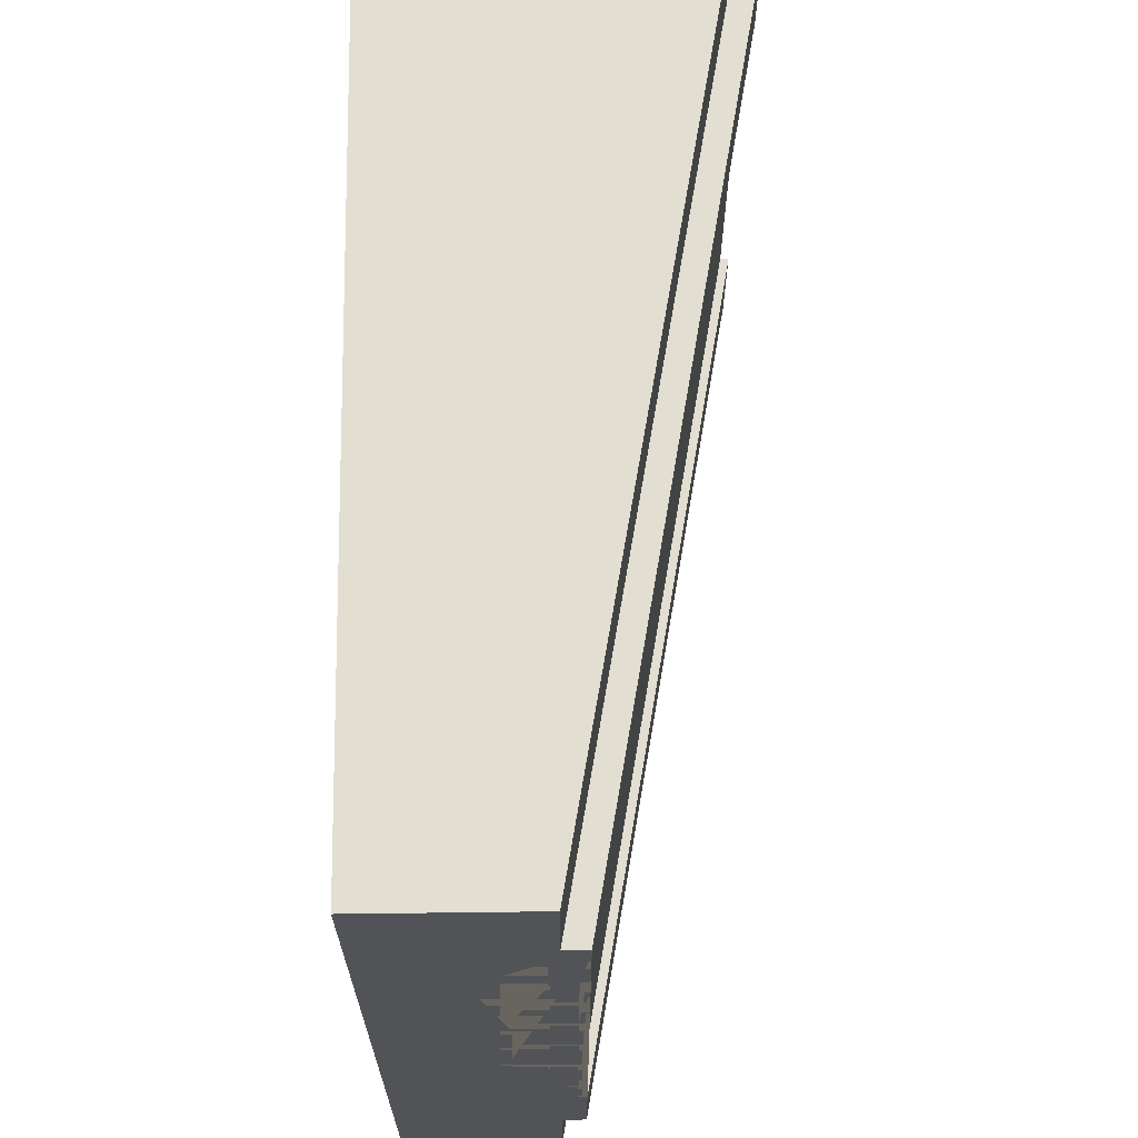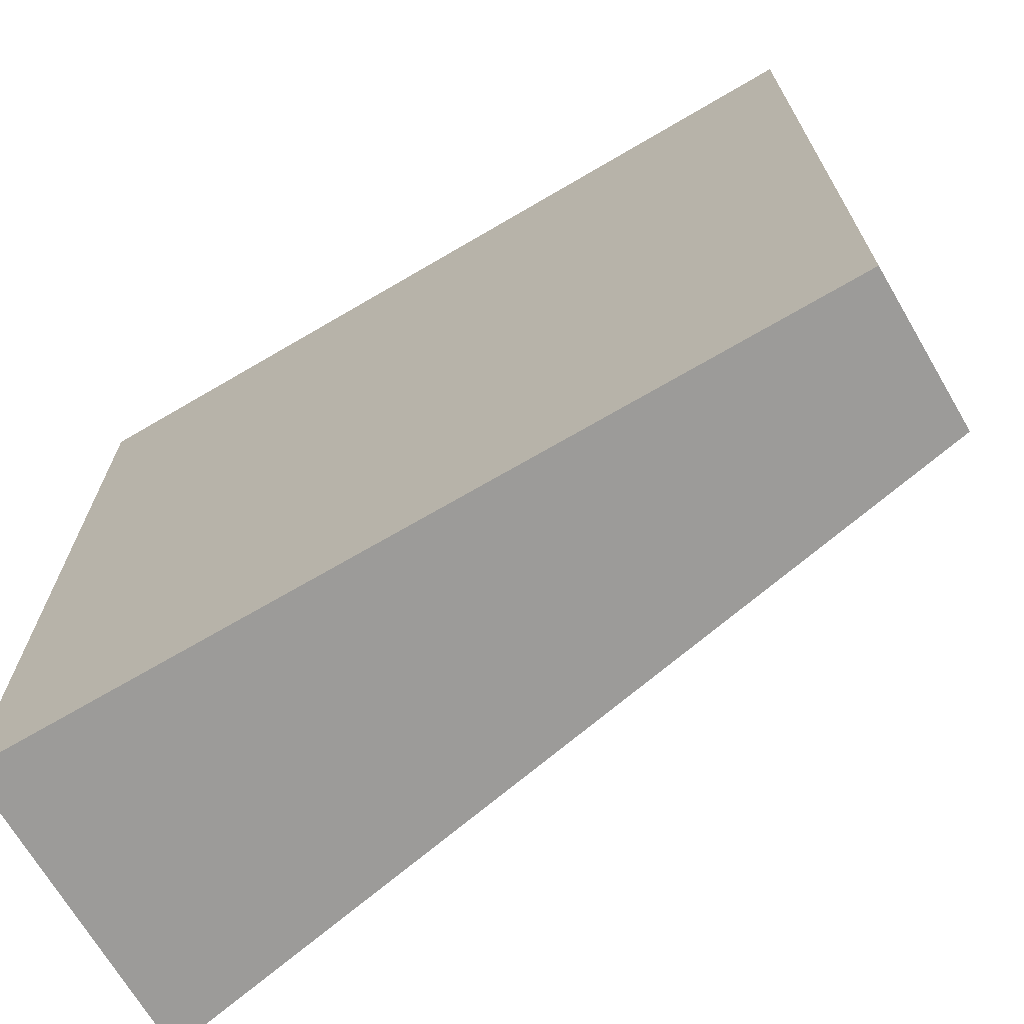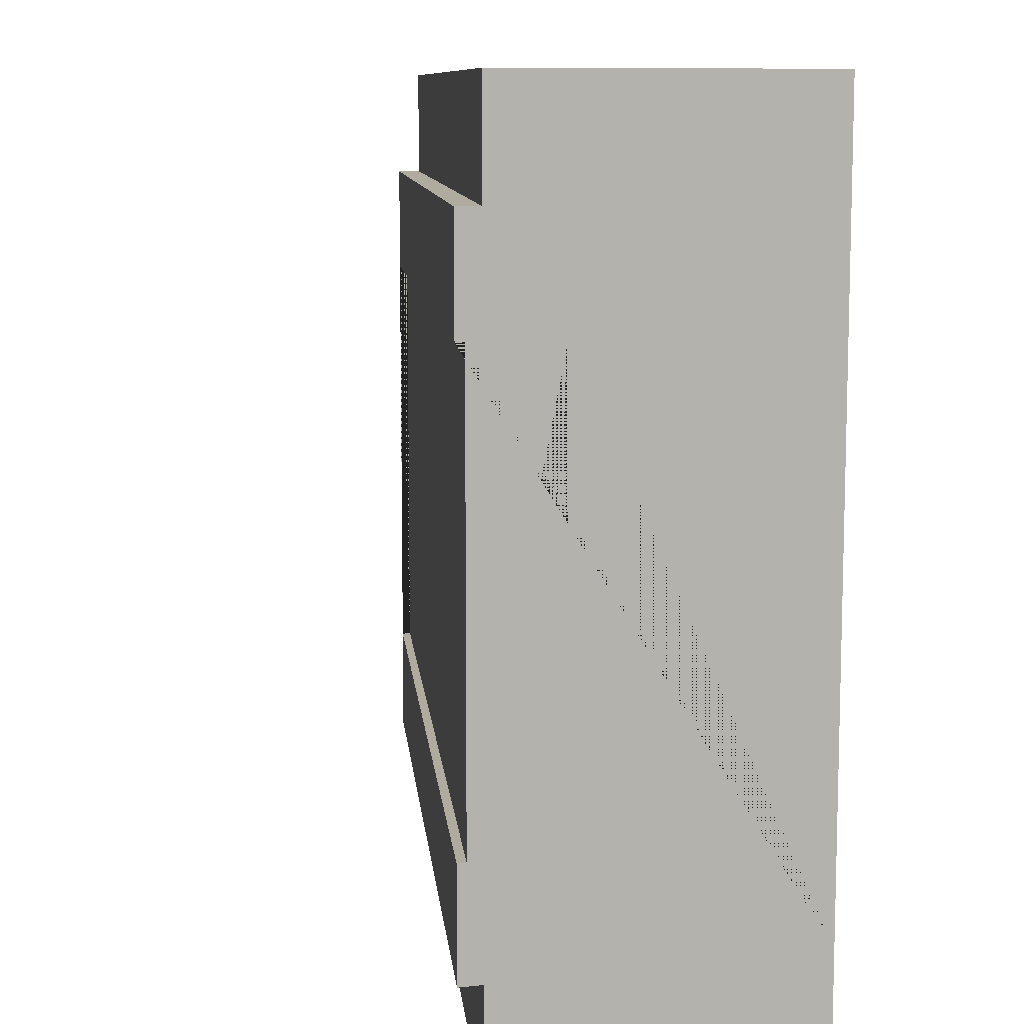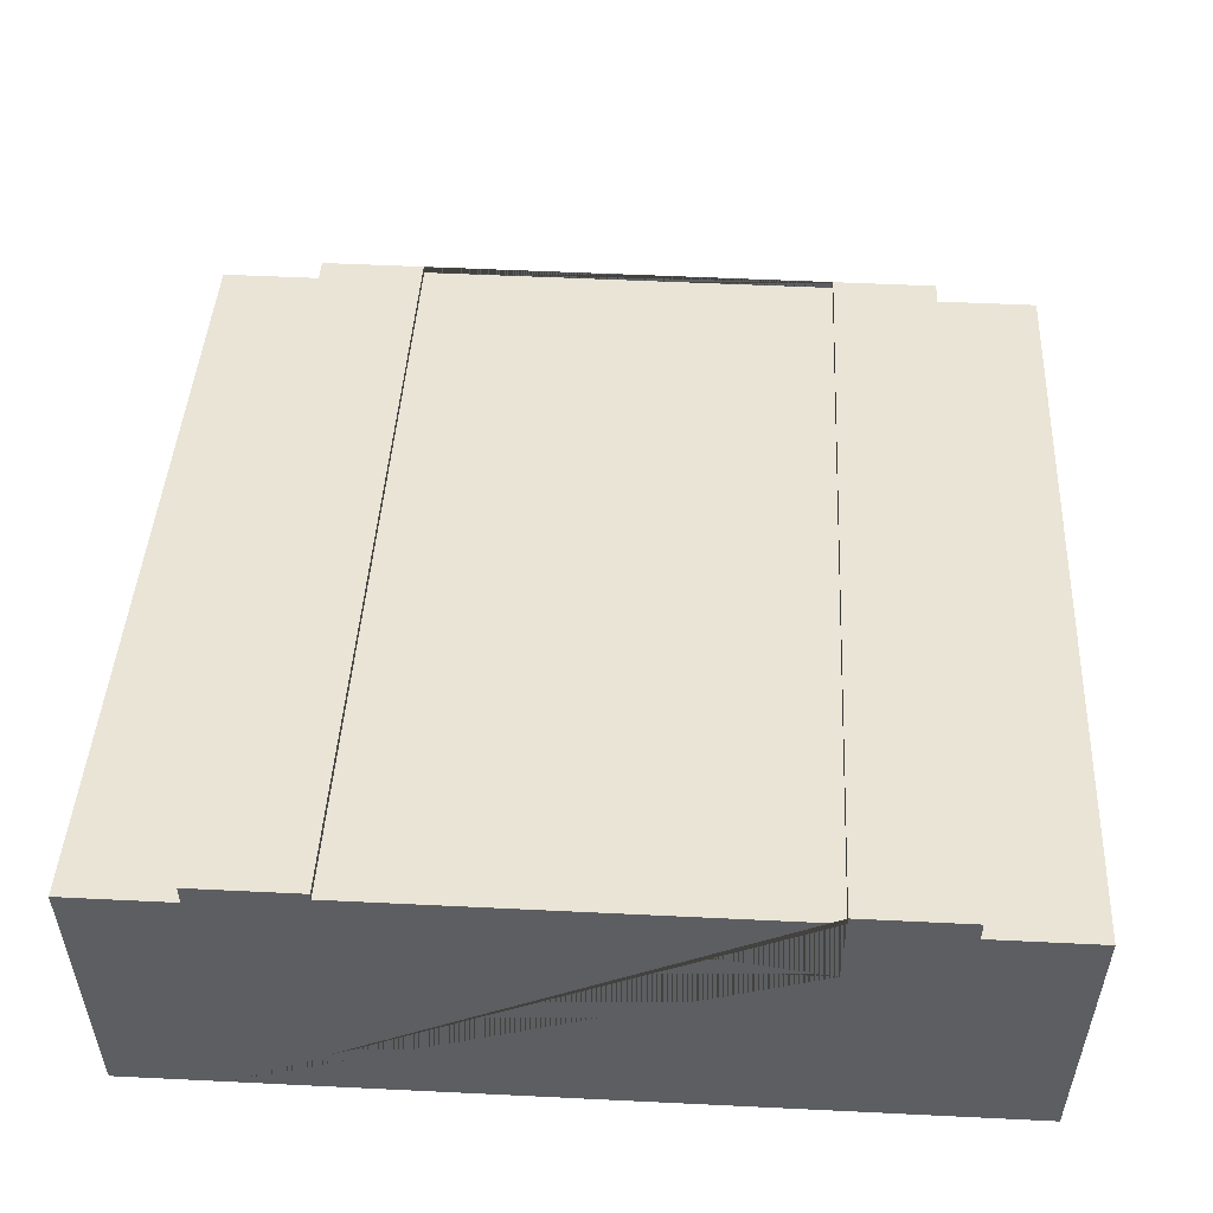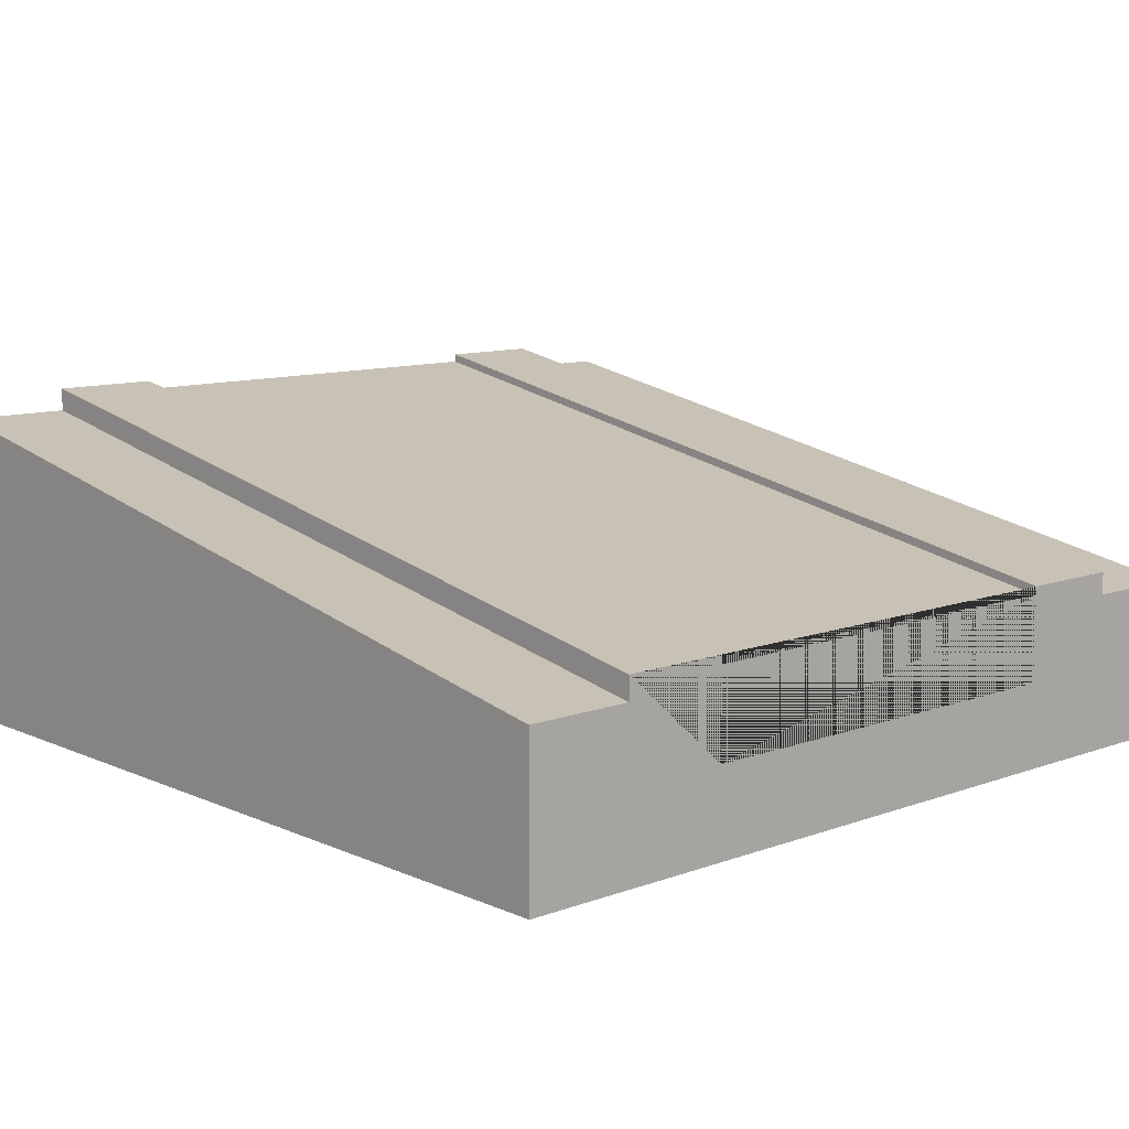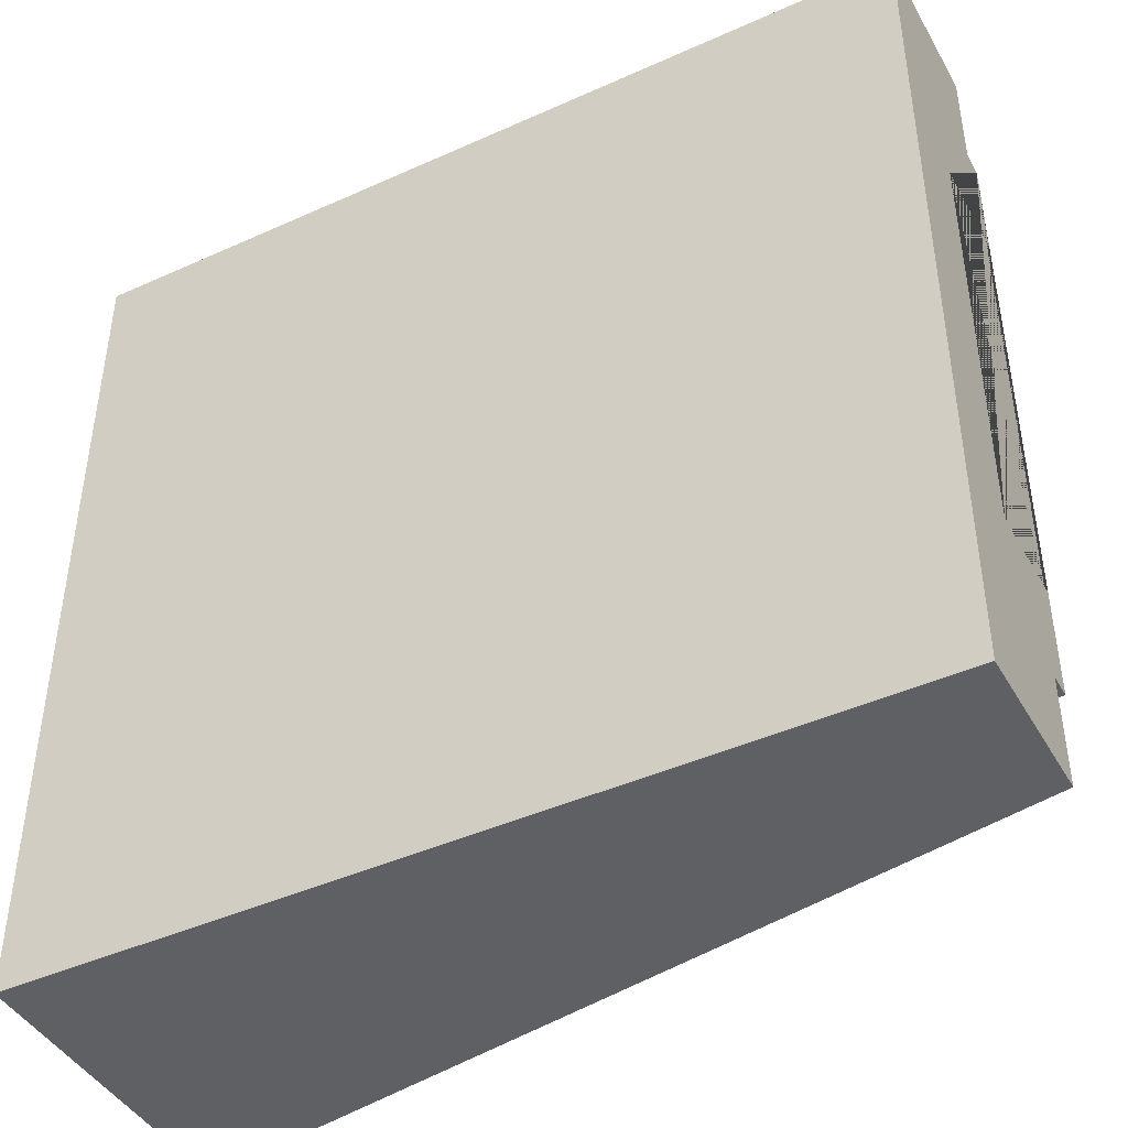
<metadata>
{"format":"obj","ext":"obj","renderer":"f3d","projection":"perspective","resolution":1024,"background":"white","views":[{"elev":67.8,"azim":89.3,"up":"+Z"},{"elev":-69.7,"azim":30.4,"up":"+Z"},{"elev":9.7,"azim":-105.8,"up":"+Z"},{"elev":52.7,"azim":-87.0,"up":"+Y"},{"elev":10.7,"azim":47.6,"up":"+Y"},{"elev":-43.8,"azim":27.9,"up":"+Z"}]}
</metadata>
<code>
g Mesh1 Group1 Model
v 0 1.1 -0
v 2.31e-14 1.1 -0.375
v 2.31e-14 0 -0.375
v 5.775e-15 1.354e-16 -0
f 1 2 3 4
v 3 0.55 -5.775e-14
v 3 0.55 -0.375
f 1 5 6 2
v 3 1.354e-16 -7.508e-14
f 7 5 1 4
v 3 4.061e-16 -0.375
f 7 8 6 5
v 5.198e-14 1.354e-16 -2.625
v 5.775e-14 1.354e-16 -3
v 3 1.083e-15 -3
v 3 1.083e-15 -2.625
f 4 3 9 10 11 12 8 7
v 2.888e-14 1.18 -0.375
v 5.775e-14 1.18 -0.75
v 5.775e-14 1.15 -0.75
v 5.775e-14 0.85 -0.75
v 4.62e-14 0.85 -2.25
v 5.198e-14 1.15 -2.25
v 5.198e-14 1.18 -2.25
v 5.198e-14 1.18 -2.625
v 5.198e-14 1.1 -2.625
f 9 3 2 13 14 15 16 17 18 19 20 21
v 3 0.63 -0.375
f 13 2 6 22
v 3 0.55 -2.625
v 3 0.63 -2.625
v 3 0.63 -2.25
v 3 0.6 -2.25
v 3 0.3 -2.25
v 3 0.3 -0.75
v 3 0.6 -0.75
v 3 0.63 -0.75
f 22 6 8 12 23 24 25 26 27 28 29 30
v 3 0.55 -3
f 31 23 12 11
v 5.775e-14 1.1 -3
f 31 32 21 23
f 10 32 31 11
f 10 9 21 32
f 24 23 21 20
f 25 24 20 19
f 18 26 25 19
f 26 18 15 29
f 18 17 16 15
f 29 15 14 30
f 14 13 22 30
f 26 29 28 27

</code>
